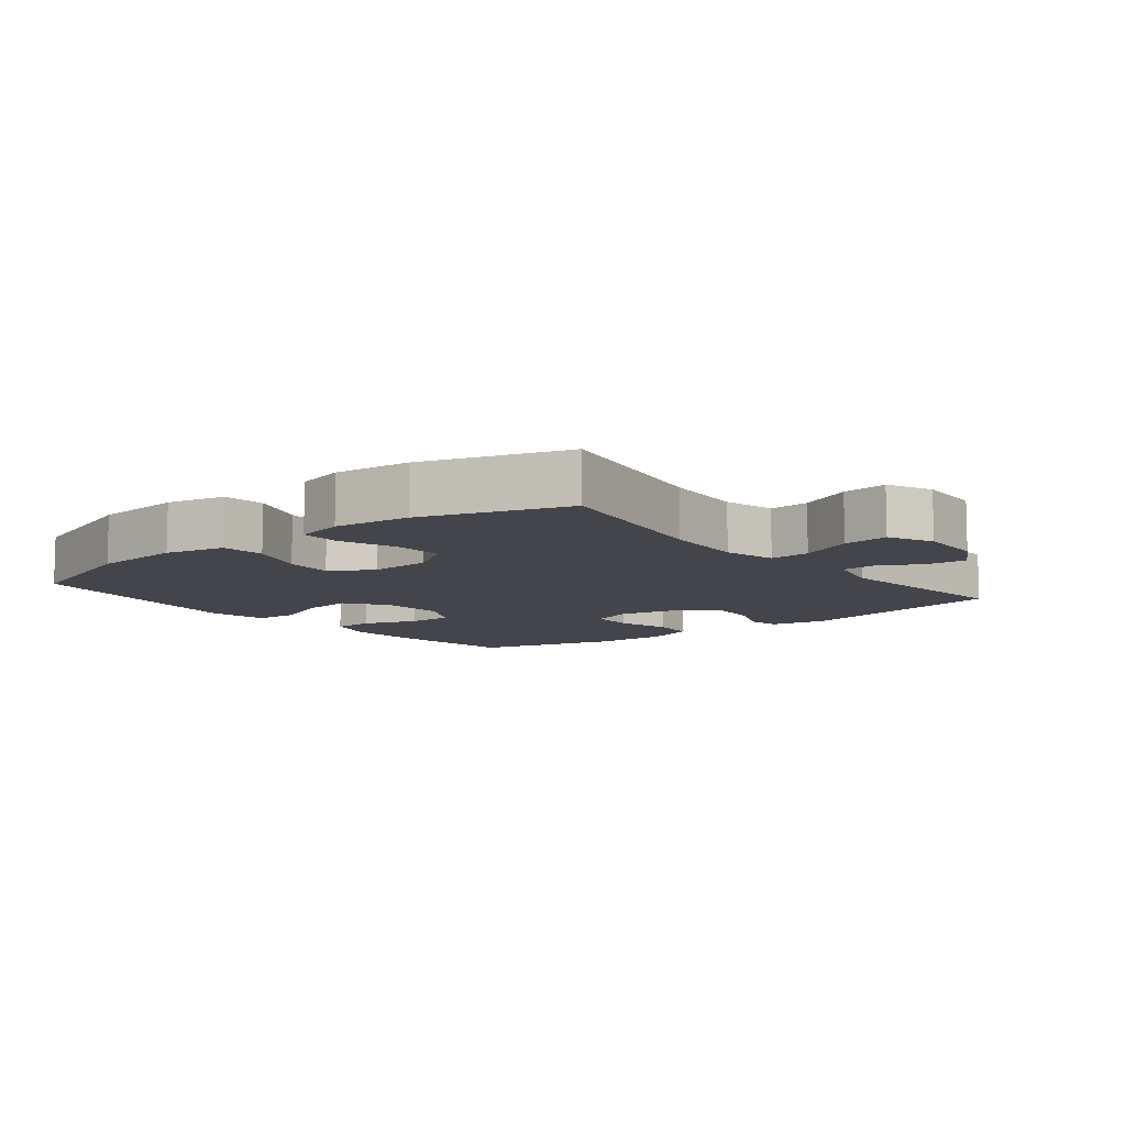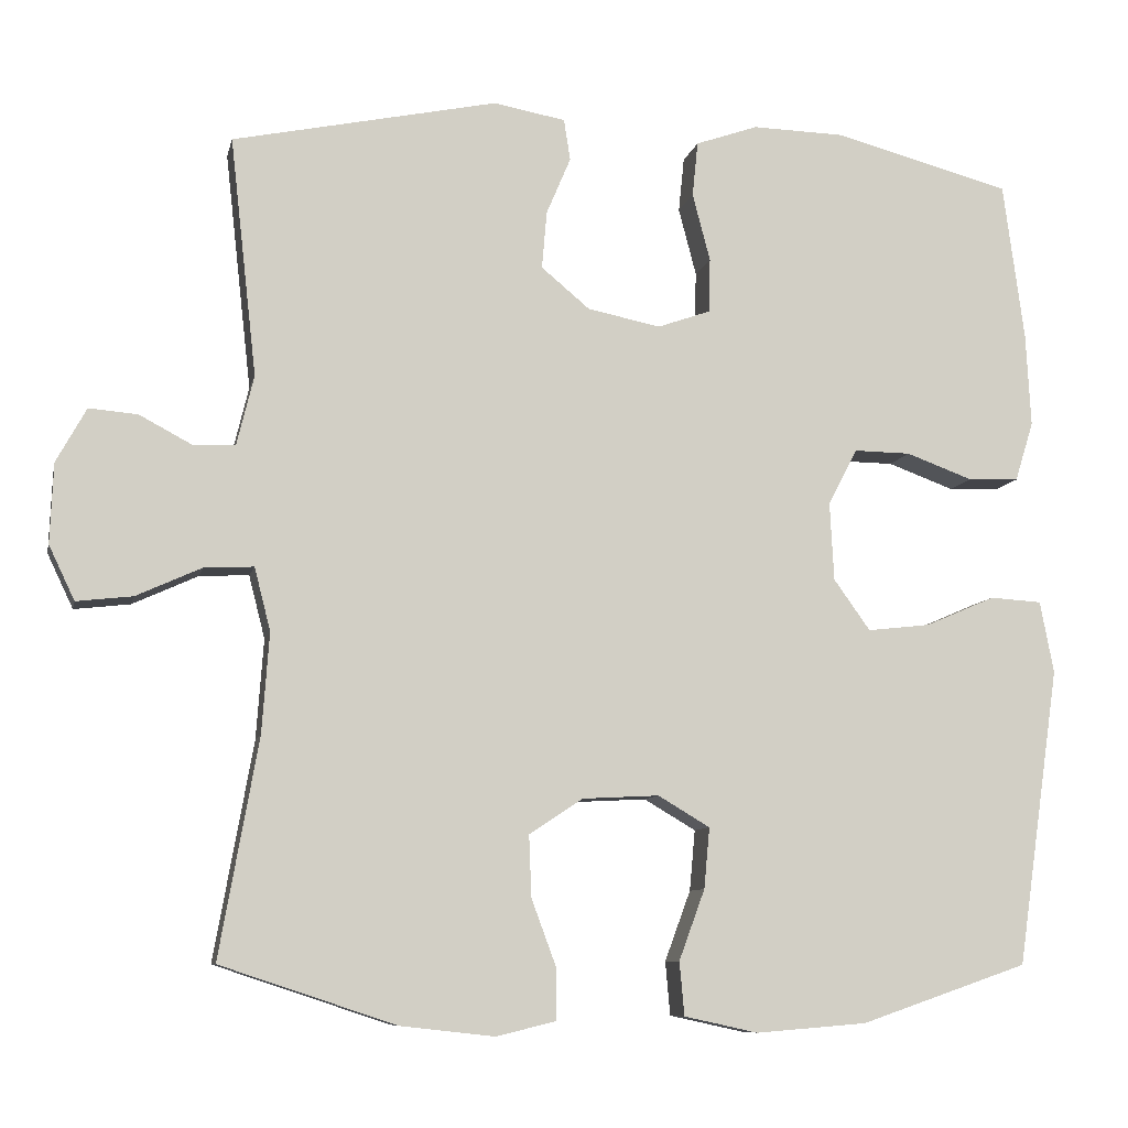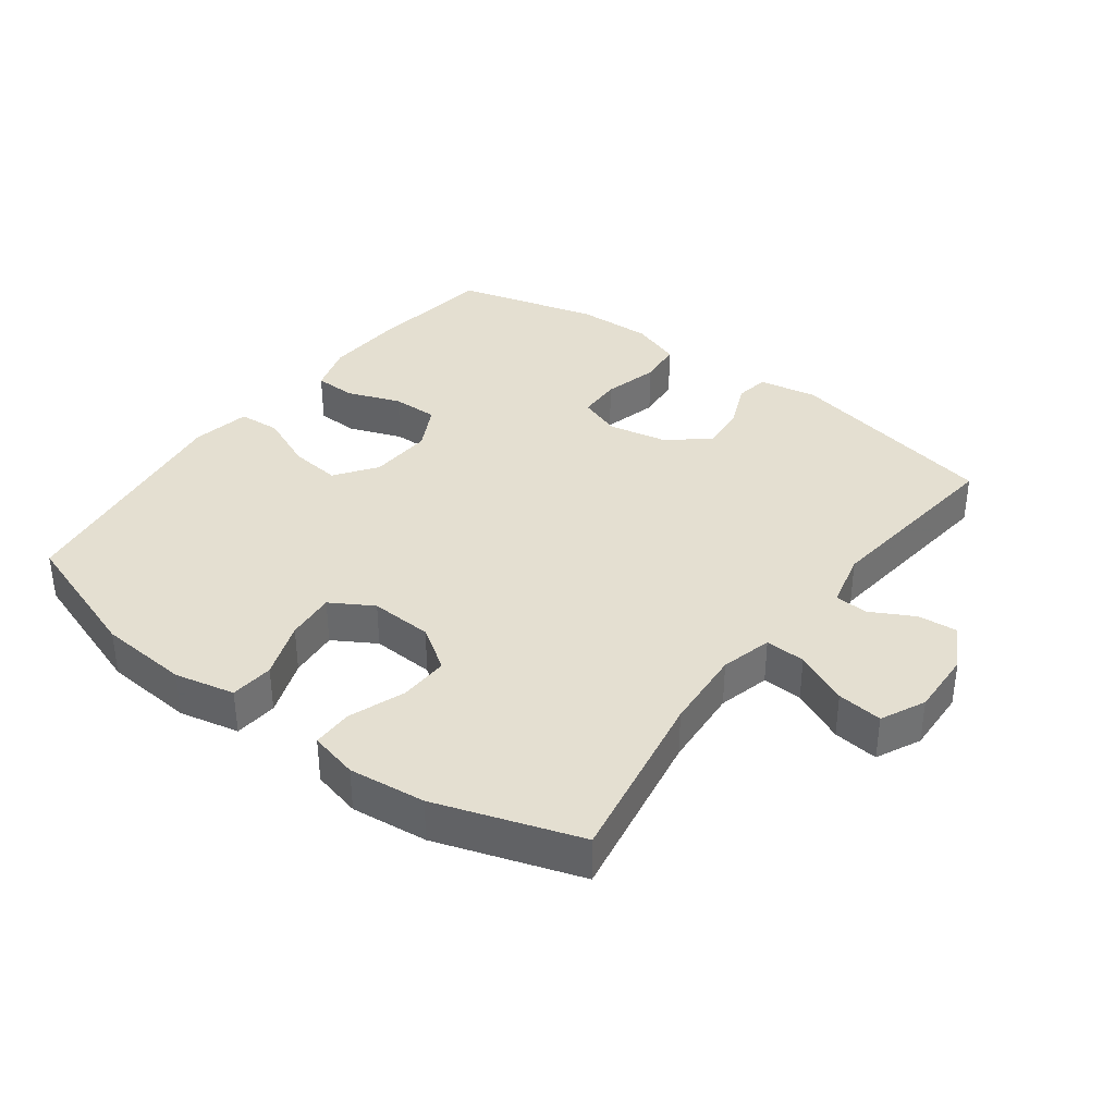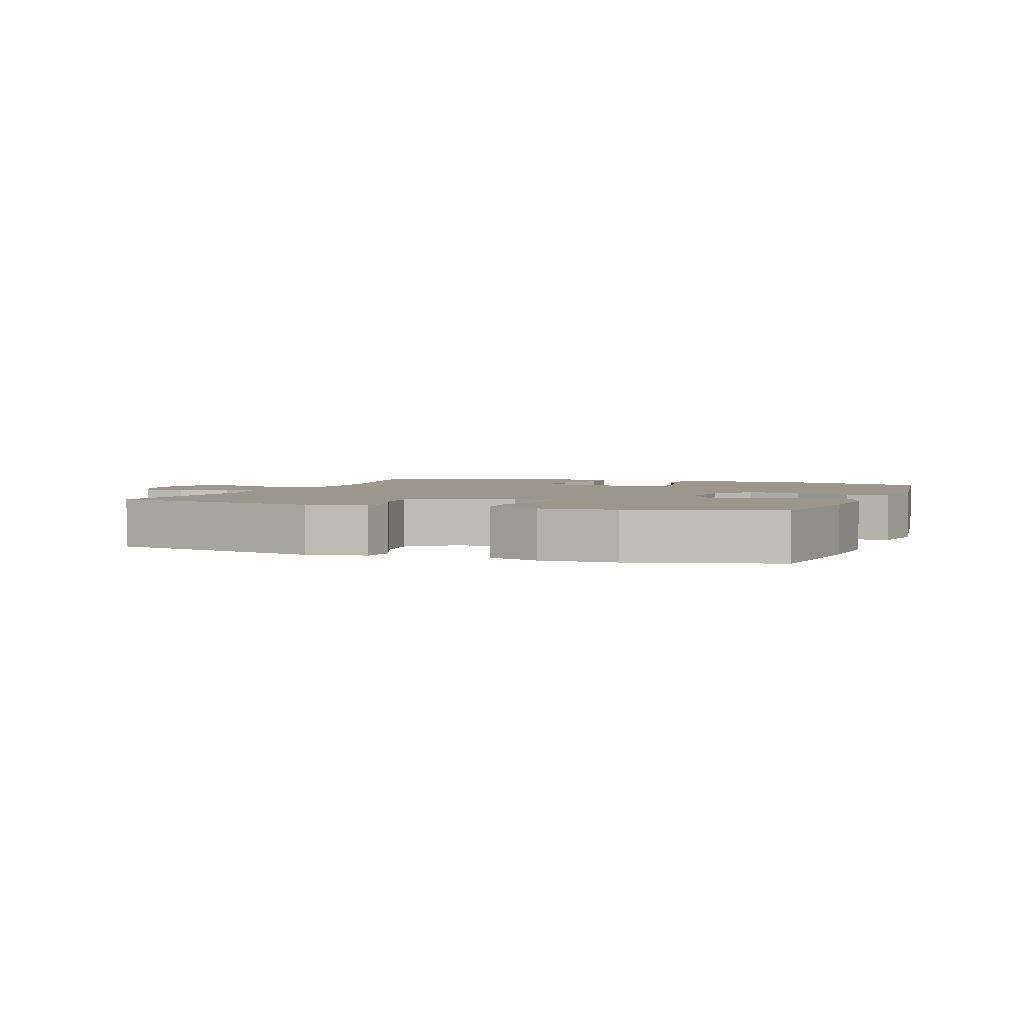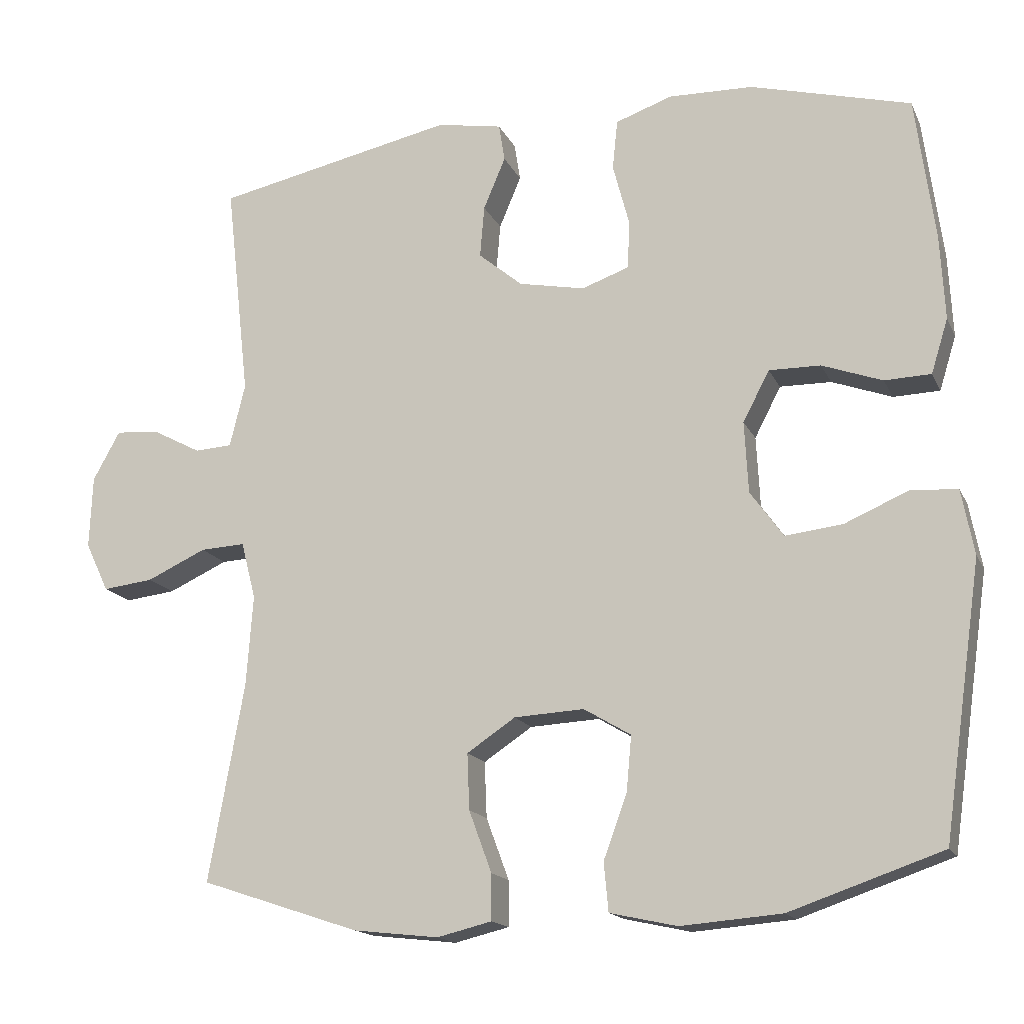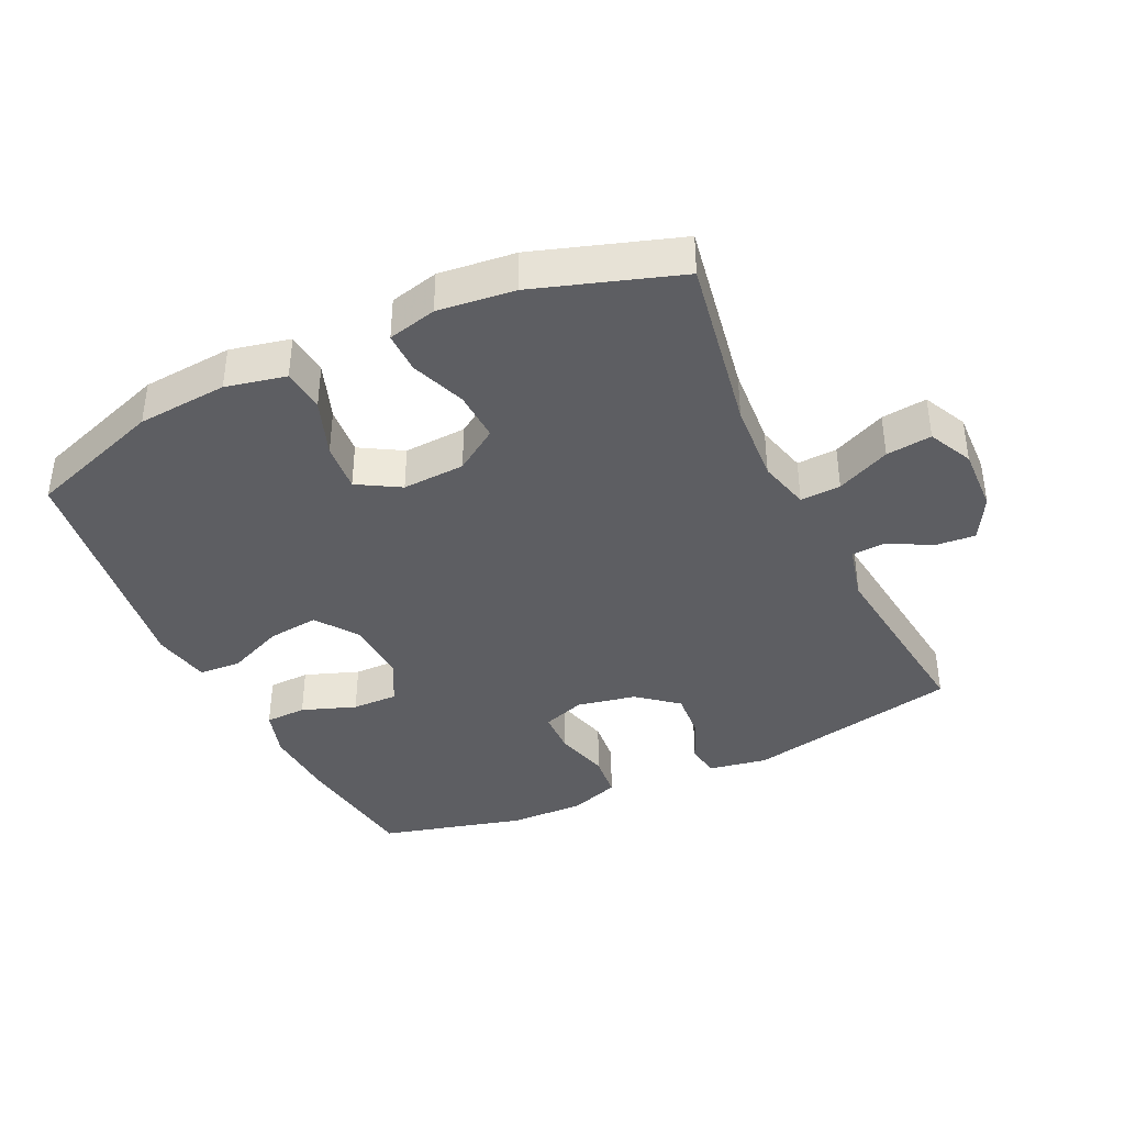
<metadata>
{"format":"obj","ext":"obj","renderer":"f3d","projection":"perspective","resolution":1024,"background":"white","views":[{"elev":-9.2,"azim":-141.3,"up":"+Y"},{"elev":-8.8,"azim":-12.0,"up":"+Z"},{"elev":36.6,"azim":-143.2,"up":"+Y"},{"elev":2.8,"azim":20.1,"up":"+Y"},{"elev":-16.1,"azim":18.5,"up":"+Z"},{"elev":-39.0,"azim":-154.5,"up":"+Y"}]}
</metadata>
<code>
v -0.5 0.07 -0.5
v -0.452 0.07 -0.231
v -0.443 0.07 -0.107
v -0.463 0.07 -0.029
v -0.524 0.07 -0.032
v -0.605 0.07 -0.069
v -0.674 0.07 -0.077
v -0.706 0.07 -0.01
v -0.702 0.07 0.089
v -0.665 0.07 0.156
v -0.605 0.07 0.151
v -0.539 0.07 0.116
v -0.488 0.07 0.119
v -0.467 0.07 0.205
v -0.5 0.07 0.5
v -0.173 0.07 0.569
v -0.084 0.07 0.553
v -0.076 0.07 0.502
v -0.106 0.07 0.431
v -0.112 0.07 0.36
v -0.052 0.07 0.31
v 0.038 0.07 0.292
v 0.103 0.07 0.315
v 0.105 0.07 0.382
v 0.083 0.07 0.466
v 0.09 0.07 0.534
v 0.167 0.07 0.561
v 0.282 0.07 0.558
v 0.5 0.07 0.5
v 0.526 0.07 0.304
v 0.532 0.07 0.189
v 0.509 0.07 0.115
v 0.446 0.07 0.113
v 0.364 0.07 0.143
v 0.294 0.07 0.144
v 0.258 0.07 0.075
v 0.263 0.07 -0.022
v 0.308 0.07 -0.085
v 0.386 0.07 -0.076
v 0.472 0.07 -0.039
v 0.536 0.07 -0.043
v 0.553 0.07 -0.132
v 0.5 0.07 -0.5
v 0.293 0.07 -0.571
v 0.156 0.07 -0.582
v 0.065 0.07 -0.562
v 0.059 0.07 -0.496
v 0.091 0.07 -0.409
v 0.098 0.07 -0.334
v 0.034 0.07 -0.296
v -0.061 0.07 -0.301
v -0.127 0.07 -0.345
v -0.124 0.07 -0.421
v -0.093 0.07 -0.505
v -0.093 0.07 -0.567
v -0.167 0.07 -0.585
v -0.283 0.07 -0.572
v -0.5 0 -0.5
v -0.452 0 -0.231
v -0.443 0 -0.107
v -0.463 0 -0.029
v -0.524 0 -0.032
v -0.605 0 -0.069
v -0.674 0 -0.077
v -0.706 0 -0.01
v -0.702 0 0.089
v -0.665 0 0.156
v -0.605 0 0.151
v -0.539 0 0.116
v -0.488 0 0.119
v -0.467 0 0.205
v -0.5 0 0.5
v -0.173 0 0.569
v -0.084 0 0.553
v -0.076 0 0.502
v -0.106 0 0.431
v -0.112 0 0.36
v -0.052 0 0.31
v 0.038 0 0.292
v 0.103 0 0.315
v 0.105 0 0.382
v 0.083 0 0.466
v 0.09 0 0.534
v 0.167 0 0.561
v 0.282 0 0.558
v 0.5 0 0.5
v 0.526 0 0.304
v 0.532 0 0.189
v 0.509 0 0.115
v 0.446 0 0.113
v 0.364 0 0.143
v 0.294 0 0.144
v 0.258 0 0.075
v 0.263 0 -0.022
v 0.308 0 -0.085
v 0.386 0 -0.076
v 0.472 0 -0.039
v 0.536 0 -0.043
v 0.553 0 -0.132
v 0.5 0 -0.5
v 0.293 0 -0.571
v 0.156 0 -0.582
v 0.065 0 -0.562
v 0.059 0 -0.496
v 0.091 0 -0.409
v 0.098 0 -0.334
v 0.034 0 -0.296
v -0.061 0 -0.301
v -0.127 0 -0.345
v -0.124 0 -0.421
v -0.093 0 -0.505
v -0.093 0 -0.567
v -0.167 0 -0.585
v -0.283 0 -0.572
f 57 1 2
f 56 57 2
f 55 56 2
f 54 55 2
f 53 54 2
f 52 53 2 3
f 51 52 3 4
f 50 51 4
f 46 47 48
f 45 46 48
f 44 45 48
f 43 44 48
f 42 43 48
f 41 42 48
f 40 41 48
f 39 40 48
f 38 39 48 49
f 37 38 49 50
f 32 33 34
f 31 32 34
f 30 31 34
f 29 30 34
f 28 29 34
f 27 28 34
f 26 27 34
f 25 26 34
f 24 25 34
f 23 24 34 35
f 22 23 35 36
f 17 18 19
f 16 17 19
f 15 16 19
f 14 15 19
f 13 14 19 20
f 10 11 12
f 9 10 12
f 8 9 12
f 7 8 12
f 6 7 12
f 5 6 12
f 4 5 12 13
f 50 4 13
f 37 50 13
f 36 37 13
f 22 36 13
f 21 22 13
f 13 20 21
f 59 58 114
f 59 114 113
f 59 113 112
f 59 112 111
f 59 111 110
f 60 59 110 109
f 61 60 109 108
f 61 108 107
f 105 104 103
f 105 103 102
f 105 102 101
f 105 101 100
f 105 100 99
f 105 99 98
f 105 98 97
f 105 97 96
f 106 105 96 95
f 107 106 95 94
f 91 90 89
f 91 89 88
f 91 88 87
f 91 87 86
f 91 86 85
f 91 85 84
f 91 84 83
f 91 83 82
f 91 82 81
f 92 91 81 80
f 93 92 80 79
f 76 75 74
f 76 74 73
f 76 73 72
f 76 72 71
f 77 76 71 70
f 69 68 67
f 69 67 66
f 69 66 65
f 69 65 64
f 69 64 63
f 69 63 62
f 70 69 62 61
f 70 61 107
f 70 107 94
f 70 94 93
f 70 93 79
f 70 79 78
f 78 77 70
f 1 58 59 2
f 2 59 60 3
f 3 60 61 4
f 4 61 62 5
f 5 62 63 6
f 6 63 64 7
f 7 64 65 8
f 8 65 66 9
f 9 66 67 10
f 10 67 68 11
f 11 68 69 12
f 12 69 70 13
f 13 70 71 14
f 14 71 72 15
f 15 72 73 16
f 16 73 74 17
f 17 74 75 18
f 18 75 76 19
f 19 76 77 20
f 20 77 78 21
f 21 78 79 22
f 22 79 80 23
f 23 80 81 24
f 24 81 82 25
f 25 82 83 26
f 26 83 84 27
f 27 84 85 28
f 28 85 86 29
f 29 86 87 30
f 30 87 88 31
f 31 88 89 32
f 32 89 90 33
f 33 90 91 34
f 34 91 92 35
f 35 92 93 36
f 36 93 94 37
f 37 94 95 38
f 38 95 96 39
f 39 96 97 40
f 40 97 98 41
f 41 98 99 42
f 42 99 100 43
f 43 100 101 44
f 44 101 102 45
f 45 102 103 46
f 46 103 104 47
f 47 104 105 48
f 48 105 106 49
f 49 106 107 50
f 50 107 108 51
f 51 108 109 52
f 52 109 110 53
f 53 110 111 54
f 54 111 112 55
f 55 112 113 56
f 56 113 114 57
f 57 114 58 1

</code>
